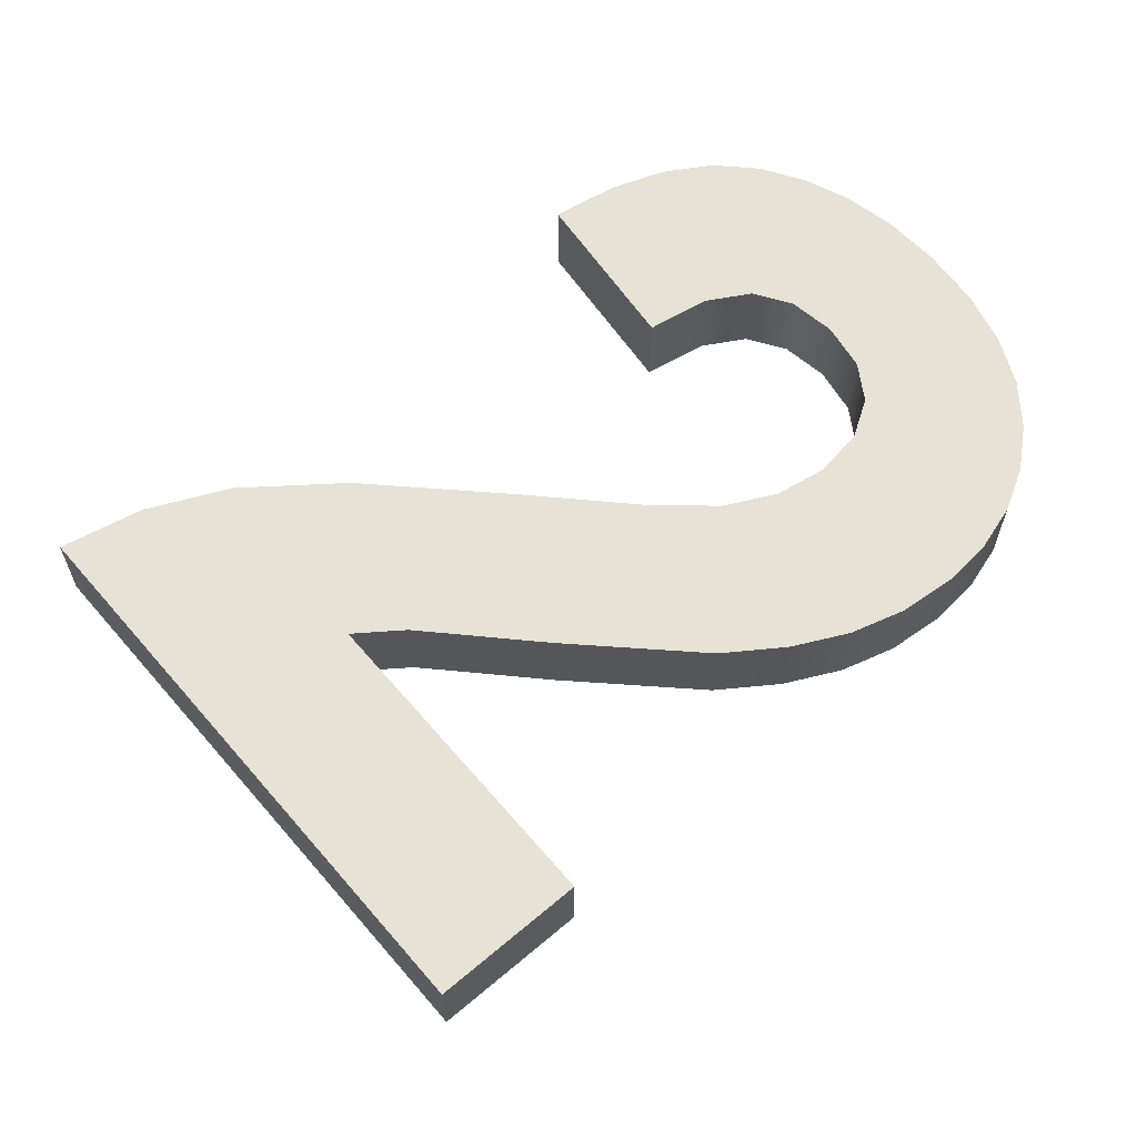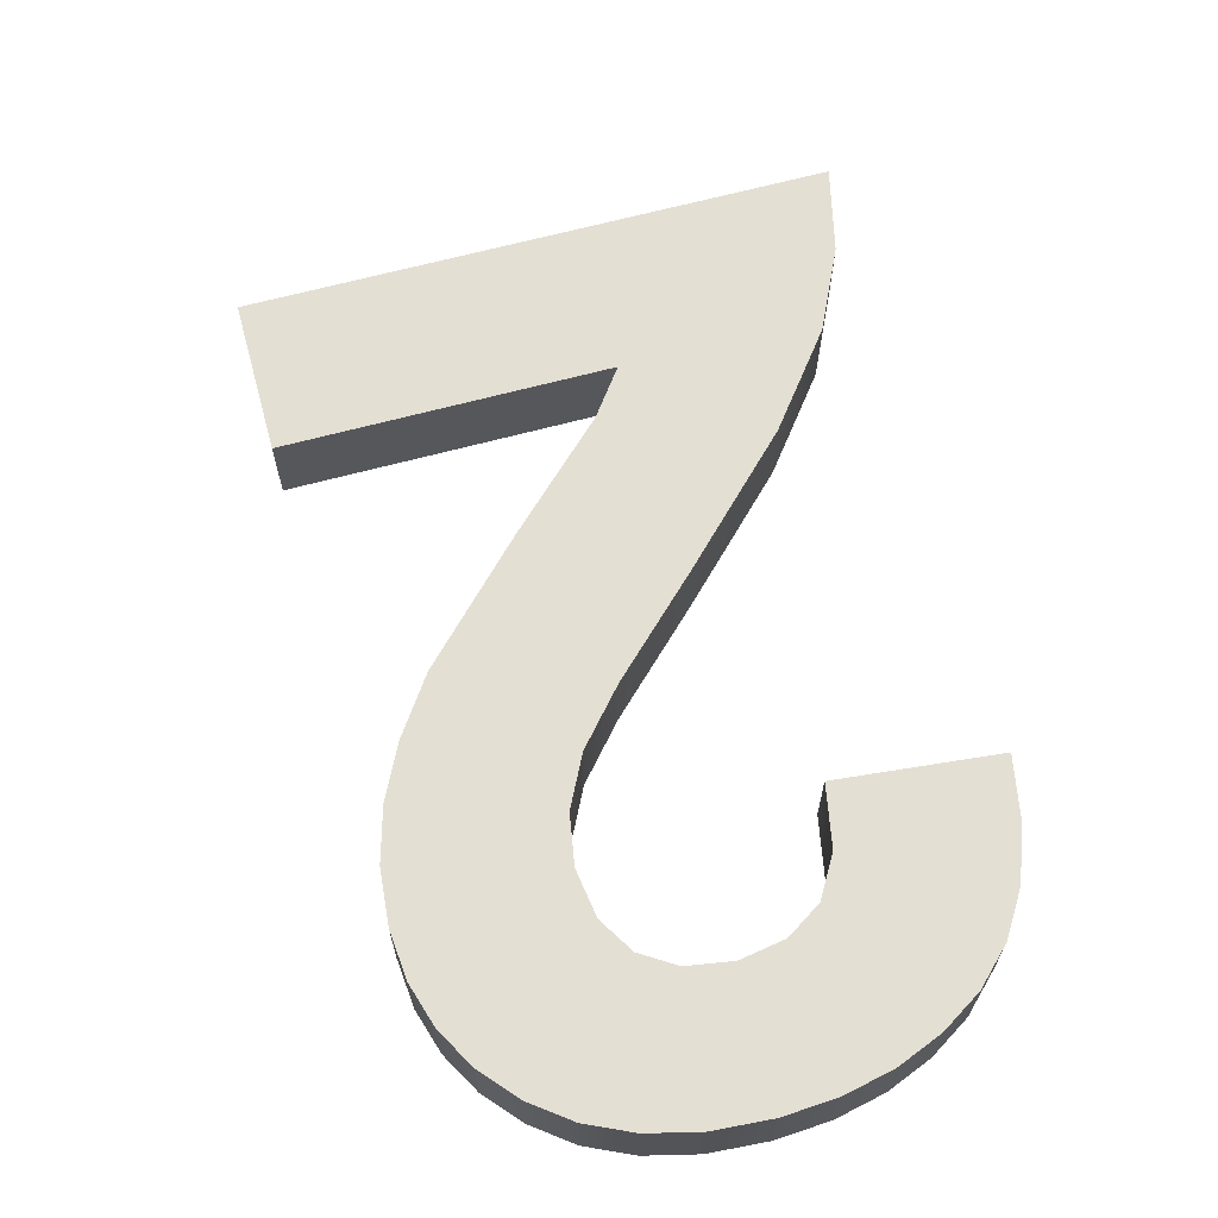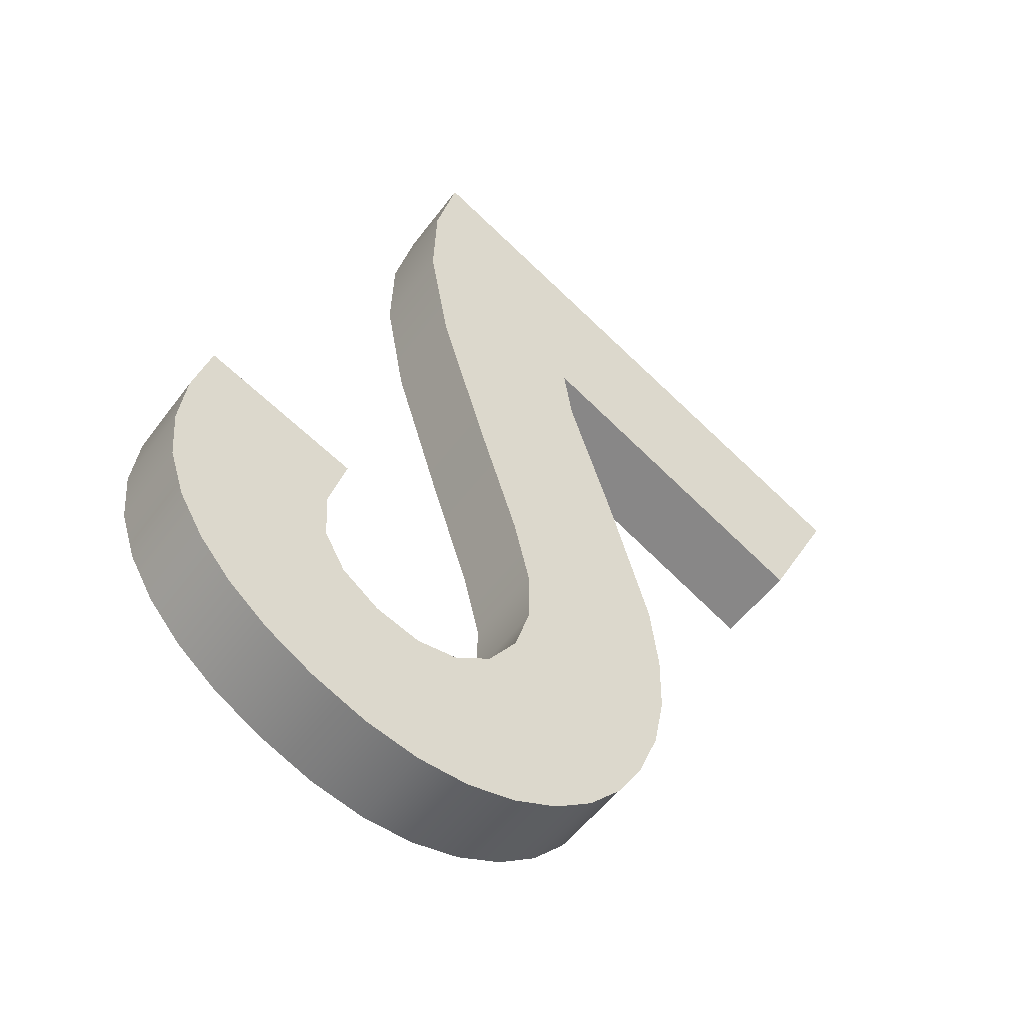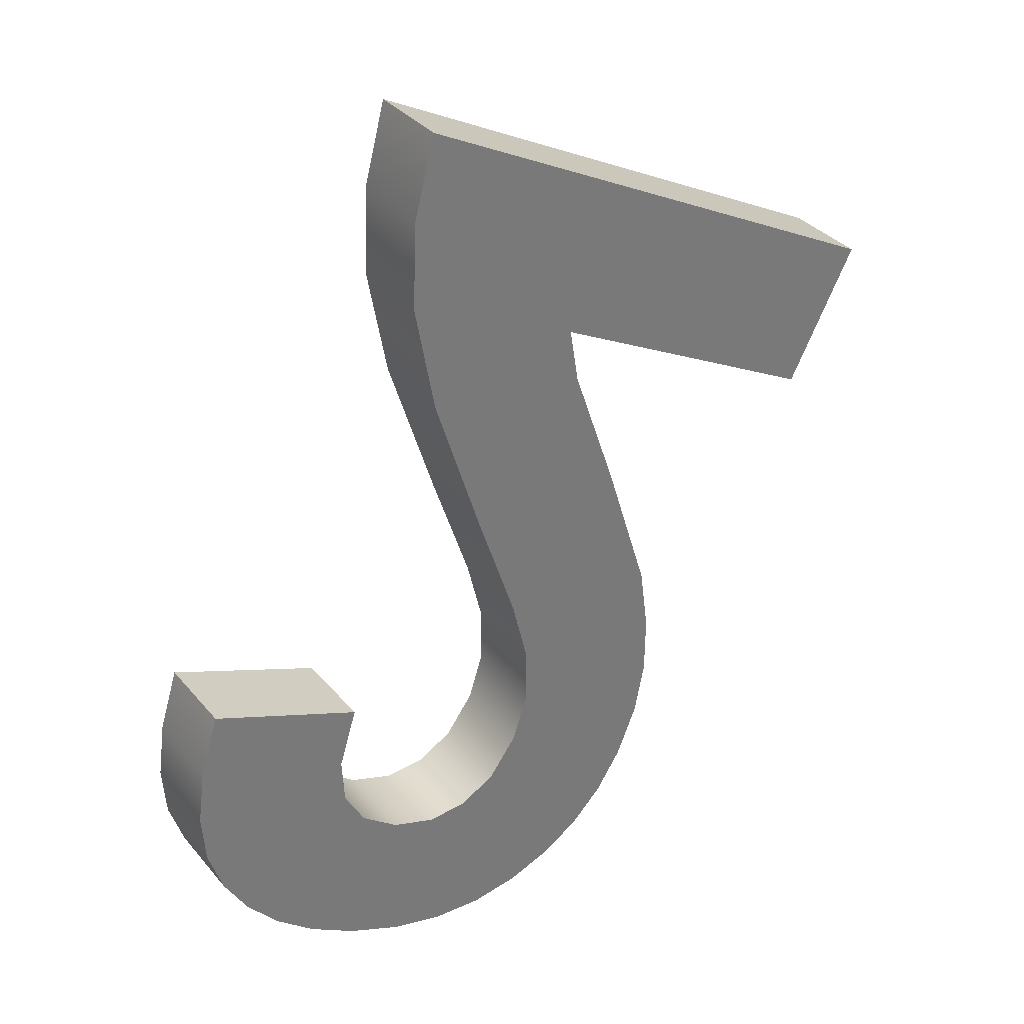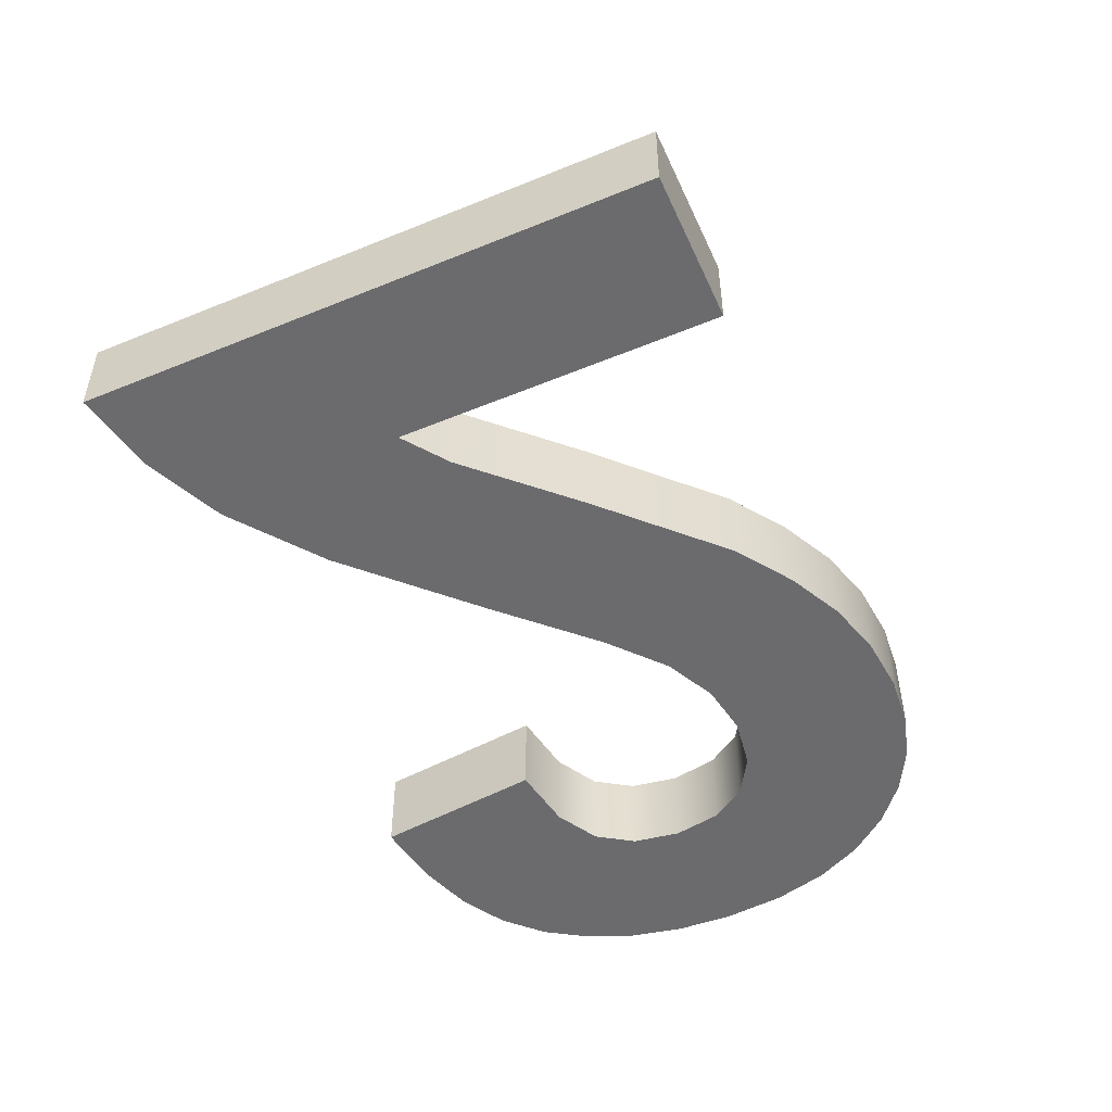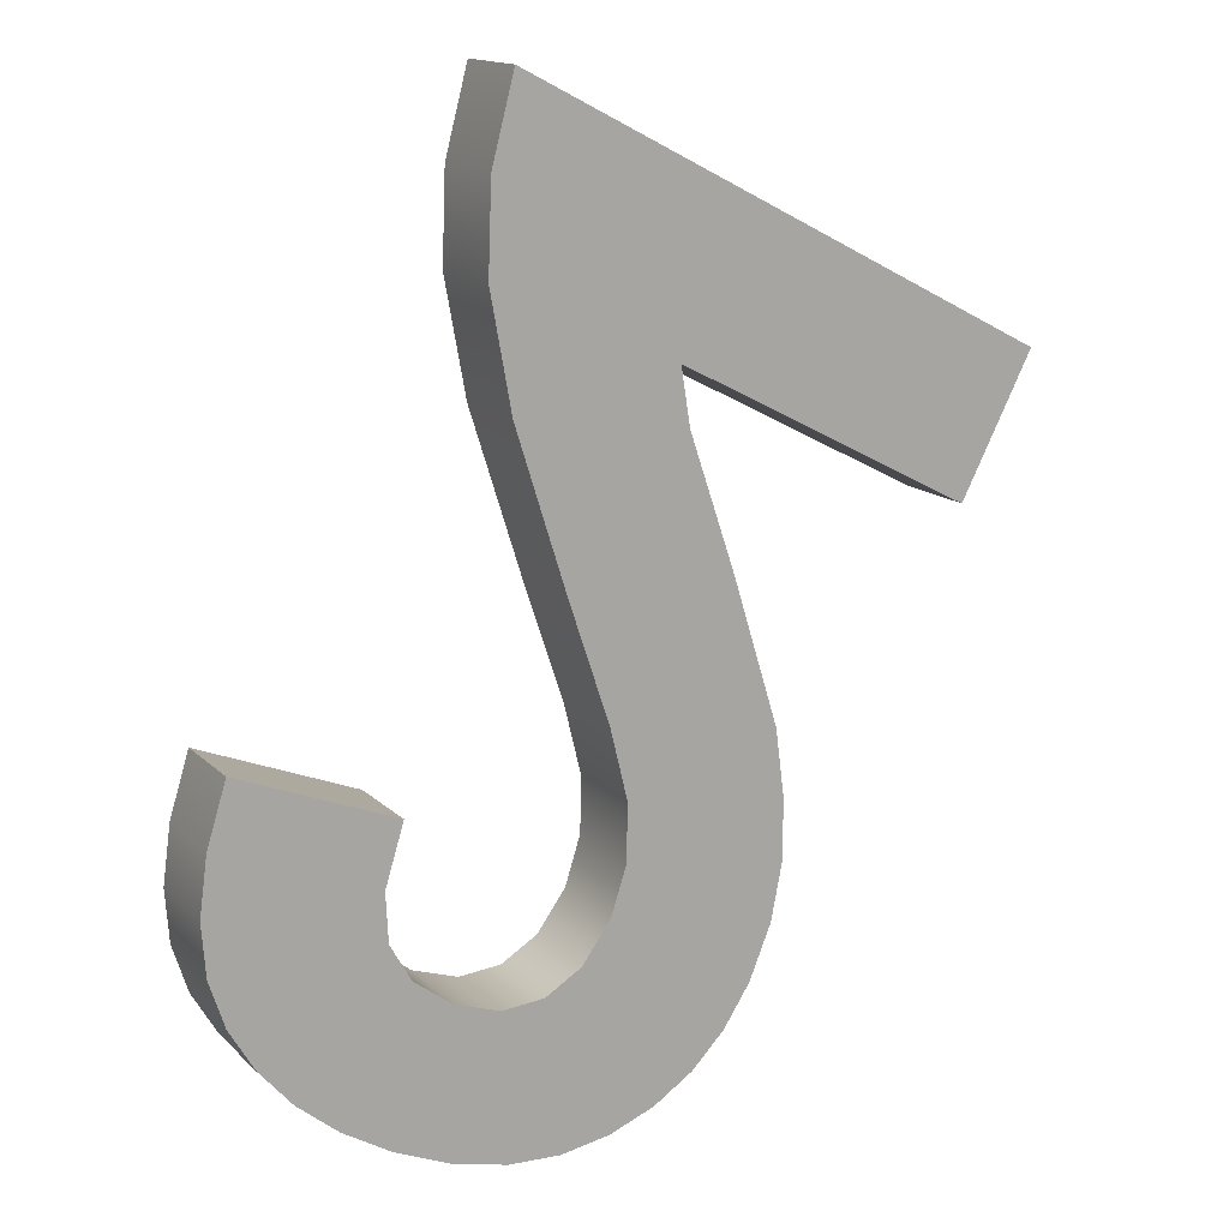
<metadata>
{"format":"obj","ext":"obj","renderer":"f3d","projection":"perspective","resolution":1024,"background":"white","views":[{"elev":64.0,"azim":76.8,"up":"+Y"},{"elev":66.5,"azim":-167.7,"up":"+Y"},{"elev":-51.3,"azim":-35.1,"up":"+Z"},{"elev":34.1,"azim":-33.7,"up":"+Z"},{"elev":-53.5,"azim":51.1,"up":"+Y"},{"elev":14.8,"azim":-28.2,"up":"+Z"}]}
</metadata>
<code>
o mesh29/mesh29-geometry#mesh29-geometry
v 0.3452 0.1369 0.1511
v 0.3529 0.1369 0.1511
v 0.346 0.1369 0.1538
v 0.3448 0.1369 0.1485
v 0.3529 0.1408 0.1511
v 0.3452 0.1408 0.1511
v 0.3448 0.1408 0.1485
v 0.345 0.1369 0.1462
v 0.346 0.1408 0.1538
v 0.3521 0.1369 0.1484
v 0.345 0.1408 0.1462
v 0.3457 0.1369 0.1441
v 0.3521 0.1408 0.1484
v 0.3482 0.1369 0.1406
v 0.3468 0.1369 0.1423
v 0.3522 0.1369 0.1463
v 0.3482 0.1408 0.1406
v 0.3457 0.1408 0.1441
v 0.3522 0.1408 0.1463
v 0.3468 0.1408 0.1423
v 0.35 0.1369 0.1391
v 0.3531 0.1408 0.1446
v 0.35 0.1408 0.1391
v 0.3531 0.1369 0.1446
v 0.3521 0.1369 0.1378
v 0.3548 0.1408 0.1433
v 0.3521 0.1408 0.1378
v 0.3548 0.1369 0.1433
v 0.3568 0.1369 0.1427
v 0.3568 0.1408 0.1427
v 0.3546 0.1369 0.1367
v 0.3546 0.1408 0.1367
v 0.3587 0.1369 0.1428
v 0.3587 0.1408 0.1428
v 0.357 0.1369 0.1362
v 0.357 0.1408 0.1362
v 0.3603 0.1369 0.1438
v 0.3603 0.1408 0.1438
v 0.3593 0.1369 0.1361
v 0.3616 0.1369 0.1456
v 0.3616 0.1408 0.1456
v 0.3593 0.1408 0.1361
v 0.369 0.1369 0.1523
v 0.369 0.1408 0.1523
v 0.3615 0.1369 0.1364
v 0.3623 0.1369 0.1478
v 0.3623 0.1408 0.1478
v 0.3615 0.1408 0.1364
v 0.3694 0.1369 0.1492
v 0.3669 0.1369 0.1589
v 0.3669 0.1408 0.1589
v 0.3694 0.1408 0.1492
v 0.3635 0.1408 0.1372
v 0.3635 0.1369 0.1372
v 0.3623 0.1369 0.1503
v 0.3623 0.1408 0.1503
v 0.3693 0.1369 0.1466
v 0.3615 0.1369 0.1534
v 0.365 0.1369 0.1647
v 0.3615 0.1408 0.1534
v 0.3693 0.1408 0.1466
v 0.3653 0.1408 0.1384
v 0.3653 0.1369 0.1384
v 0.365 0.1408 0.1647
v 0.3689 0.1369 0.1441
v 0.3646 0.1369 0.1672
v 0.3646 0.1408 0.1672
v 0.3597 0.1408 0.1587
v 0.3689 0.1408 0.1441
v 0.3667 0.1408 0.1399
v 0.3667 0.1369 0.1399
v 0.3597 0.1369 0.1587
v 0.3679 0.1369 0.1417
v 0.3575 0.1369 0.1657
v 0.3776 0.1369 0.1605
v 0.3575 0.1408 0.1657
v 0.3679 0.1408 0.1417
v 0.3566 0.1369 0.1707
v 0.3776 0.1408 0.1605
v 0.3807 0.1369 0.1666
v 0.3566 0.1408 0.1707
v 0.3807 0.1408 0.1666
v 0.3567 0.1369 0.1747
v 0.3577 0.1369 0.1784
v 0.3567 0.1408 0.1747
v 0.3577 0.1408 0.1784
f 1 2 3
f 2 1 4
f 3 2 1
f 4 1 2
f 5 3 2
f 2 3 5
f 3 6 1
f 1 6 3
f 1 7 4
f 4 7 1
f 2 4 8
f 8 4 2
f 3 5 9
f 9 5 3
f 10 5 2
f 2 5 10
f 6 3 9
f 9 3 6
f 7 1 6
f 6 1 7
f 11 4 7
f 7 4 11
f 4 11 8
f 8 11 4
f 2 8 12
f 12 8 2
f 5 6 9
f 9 6 5
f 5 10 13
f 13 10 5
f 2 14 10
f 10 14 2
f 6 5 7
f 7 5 6
f 7 5 11
f 11 5 7
f 11 12 8
f 8 12 11
f 2 12 15
f 15 12 2
f 16 13 10
f 10 13 16
f 17 5 13
f 13 5 17
f 2 15 14
f 14 15 2
f 10 14 16
f 16 14 10
f 11 5 18
f 18 5 11
f 12 11 18
f 18 11 12
f 18 15 12
f 12 15 18
f 13 16 19
f 19 16 13
f 20 5 17
f 17 5 20
f 17 13 19
f 19 13 17
f 20 14 15
f 15 14 20
f 16 14 21
f 21 14 16
f 18 5 20
f 20 5 18
f 15 18 20
f 20 18 15
f 16 22 19
f 19 22 16
f 14 20 17
f 17 20 14
f 17 19 23
f 23 19 17
f 17 21 14
f 14 21 17
f 16 21 24
f 24 21 16
f 22 16 24
f 24 16 22
f 23 19 22
f 22 19 23
f 21 17 23
f 23 17 21
f 24 21 25
f 25 21 24
f 24 26 22
f 22 26 24
f 23 22 27
f 27 22 23
f 23 25 21
f 21 25 23
f 24 25 28
f 28 25 24
f 26 24 28
f 28 24 26
f 27 22 26
f 26 22 27
f 25 23 27
f 27 23 25
f 28 25 29
f 29 25 28
f 28 30 26
f 26 30 28
f 27 26 30
f 30 26 27
f 27 31 25
f 25 31 27
f 29 25 31
f 31 25 29
f 30 28 29
f 29 28 30
f 27 30 32
f 32 30 27
f 31 27 32
f 32 27 31
f 29 31 33
f 33 31 29
f 29 34 30
f 30 34 29
f 32 30 34
f 34 30 32
f 32 35 31
f 31 35 32
f 33 31 35
f 35 31 33
f 34 29 33
f 33 29 34
f 32 34 36
f 36 34 32
f 35 32 36
f 36 32 35
f 33 35 37
f 37 35 33
f 37 34 33
f 33 34 37
f 36 34 38
f 38 34 36
f 36 39 35
f 35 39 36
f 37 35 40
f 40 35 37
f 34 37 38
f 38 37 34
f 36 38 41
f 41 38 36
f 39 36 42
f 42 36 39
f 43 35 39
f 39 35 43
f 43 40 35
f 35 40 43
f 40 38 37
f 37 38 40
f 38 40 41
f 41 40 38
f 41 44 36
f 36 44 41
f 36 44 42
f 42 44 36
f 42 45 39
f 39 45 42
f 43 39 45
f 45 39 43
f 43 46 40
f 40 46 43
f 46 41 40
f 40 41 46
f 47 44 41
f 41 44 47
f 42 44 48
f 48 44 42
f 45 42 48
f 48 42 45
f 43 45 49
f 49 45 43
f 50 46 43
f 43 46 50
f 41 46 47
f 47 46 41
f 47 51 44
f 44 51 47
f 48 44 52
f 52 44 48
f 53 45 48
f 48 45 53
f 49 45 54
f 54 45 49
f 49 44 43
f 43 44 49
f 50 55 46
f 46 55 50
f 43 51 50
f 50 51 43
f 55 47 46
f 46 47 55
f 56 51 47
f 47 51 56
f 51 43 44
f 44 43 51
f 44 49 52
f 52 49 44
f 48 52 53
f 53 52 48
f 45 53 54
f 54 53 45
f 49 54 57
f 57 54 49
f 50 58 55
f 55 58 50
f 51 59 50
f 50 59 51
f 47 55 56
f 56 55 47
f 60 51 56
f 56 51 60
f 57 52 49
f 49 52 57
f 53 52 61
f 61 52 53
f 62 54 53
f 53 54 62
f 57 54 63
f 63 54 57
f 59 58 50
f 50 58 59
f 58 56 55
f 55 56 58
f 59 51 64
f 64 51 59
f 60 64 51
f 51 64 60
f 56 58 60
f 60 58 56
f 52 57 61
f 61 57 52
f 53 61 62
f 62 61 53
f 54 62 63
f 63 62 54
f 57 63 65
f 65 63 57
f 66 58 59
f 59 58 66
f 67 59 64
f 64 59 67
f 60 67 64
f 64 67 60
f 58 68 60
f 60 68 58
f 65 61 57
f 57 61 65
f 62 61 69
f 69 61 62
f 70 63 62
f 62 63 70
f 65 63 71
f 71 63 65
f 58 66 72
f 72 66 58
f 59 67 66
f 66 67 59
f 67 60 68
f 68 60 67
f 68 58 72
f 72 58 68
f 61 65 69
f 69 65 61
f 62 69 70
f 70 69 62
f 63 70 71
f 71 70 63
f 65 71 73
f 73 71 65
f 66 74 72
f 72 74 66
f 67 75 66
f 66 75 67
f 76 67 68
f 68 67 76
f 74 68 72
f 72 68 74
f 73 69 65
f 65 69 73
f 70 69 77
f 77 69 70
f 77 71 70
f 70 71 77
f 71 77 73
f 73 77 71
f 66 78 74
f 74 78 66
f 75 67 79
f 79 67 75
f 80 66 75
f 75 66 80
f 81 67 76
f 76 67 81
f 68 74 76
f 76 74 68
f 69 73 77
f 77 73 69
f 80 78 66
f 66 78 80
f 78 76 74
f 74 76 78
f 67 82 79
f 79 82 67
f 82 75 79
f 79 75 82
f 75 82 80
f 80 82 75
f 81 82 67
f 67 82 81
f 76 78 81
f 81 78 76
f 80 83 78
f 78 83 80
f 82 84 80
f 80 84 82
f 85 82 81
f 81 82 85
f 83 81 78
f 78 81 83
f 83 80 84
f 84 80 83
f 84 82 86
f 86 82 84
f 82 85 86
f 86 85 82
f 81 83 85
f 85 83 81
f 84 85 83
f 83 85 84
f 85 84 86
f 86 84 85

</code>
